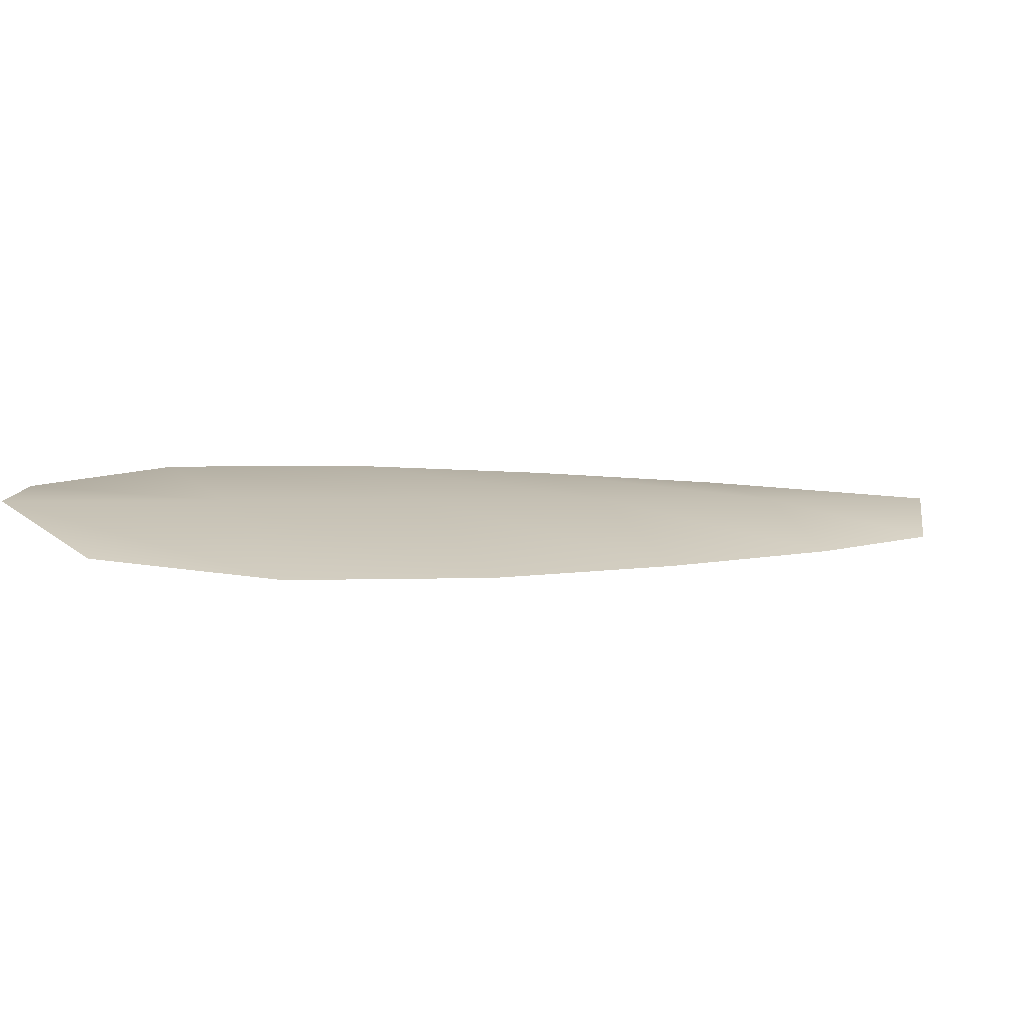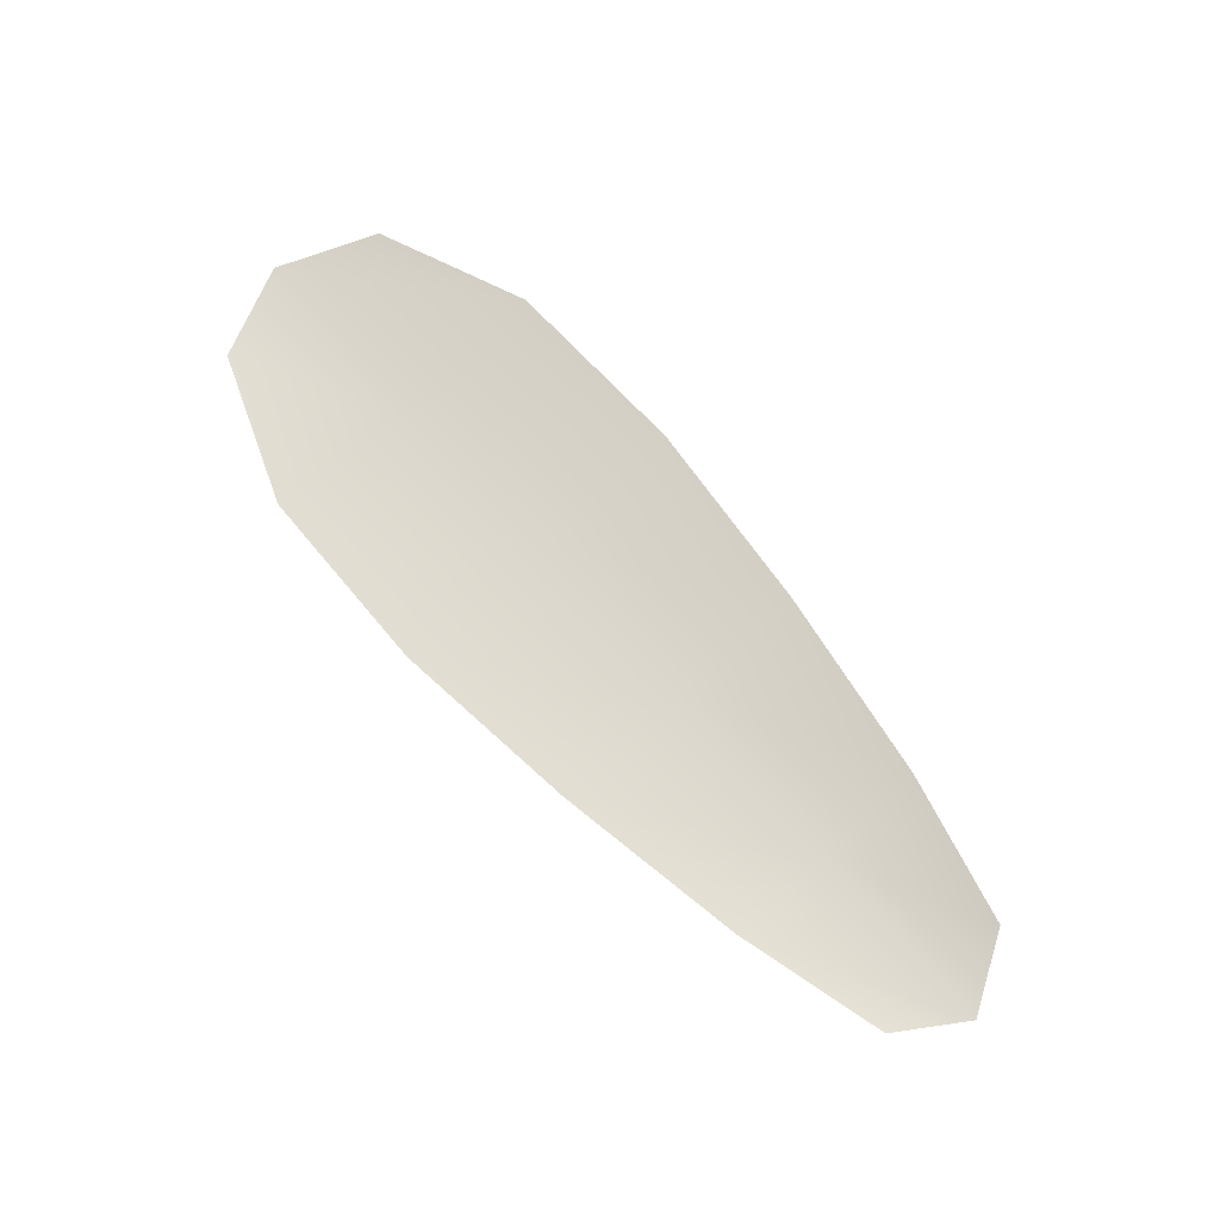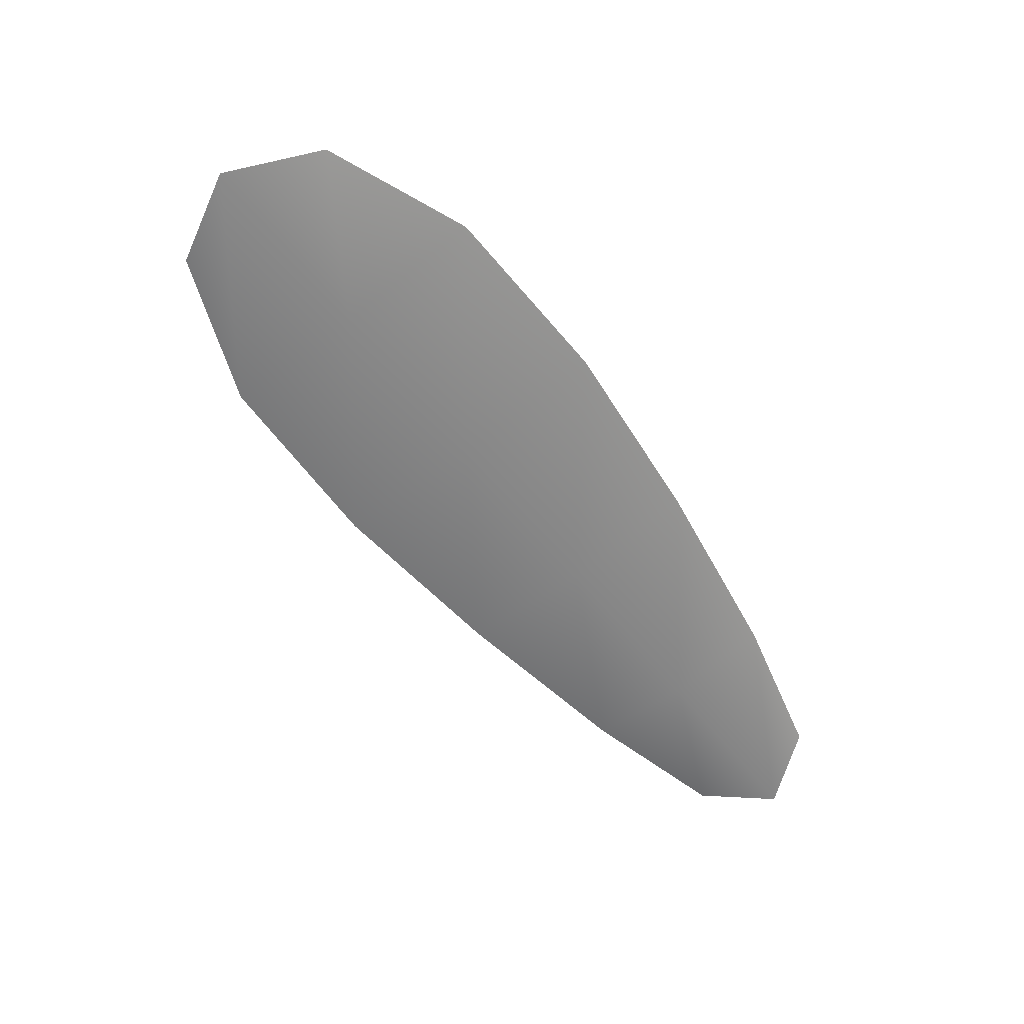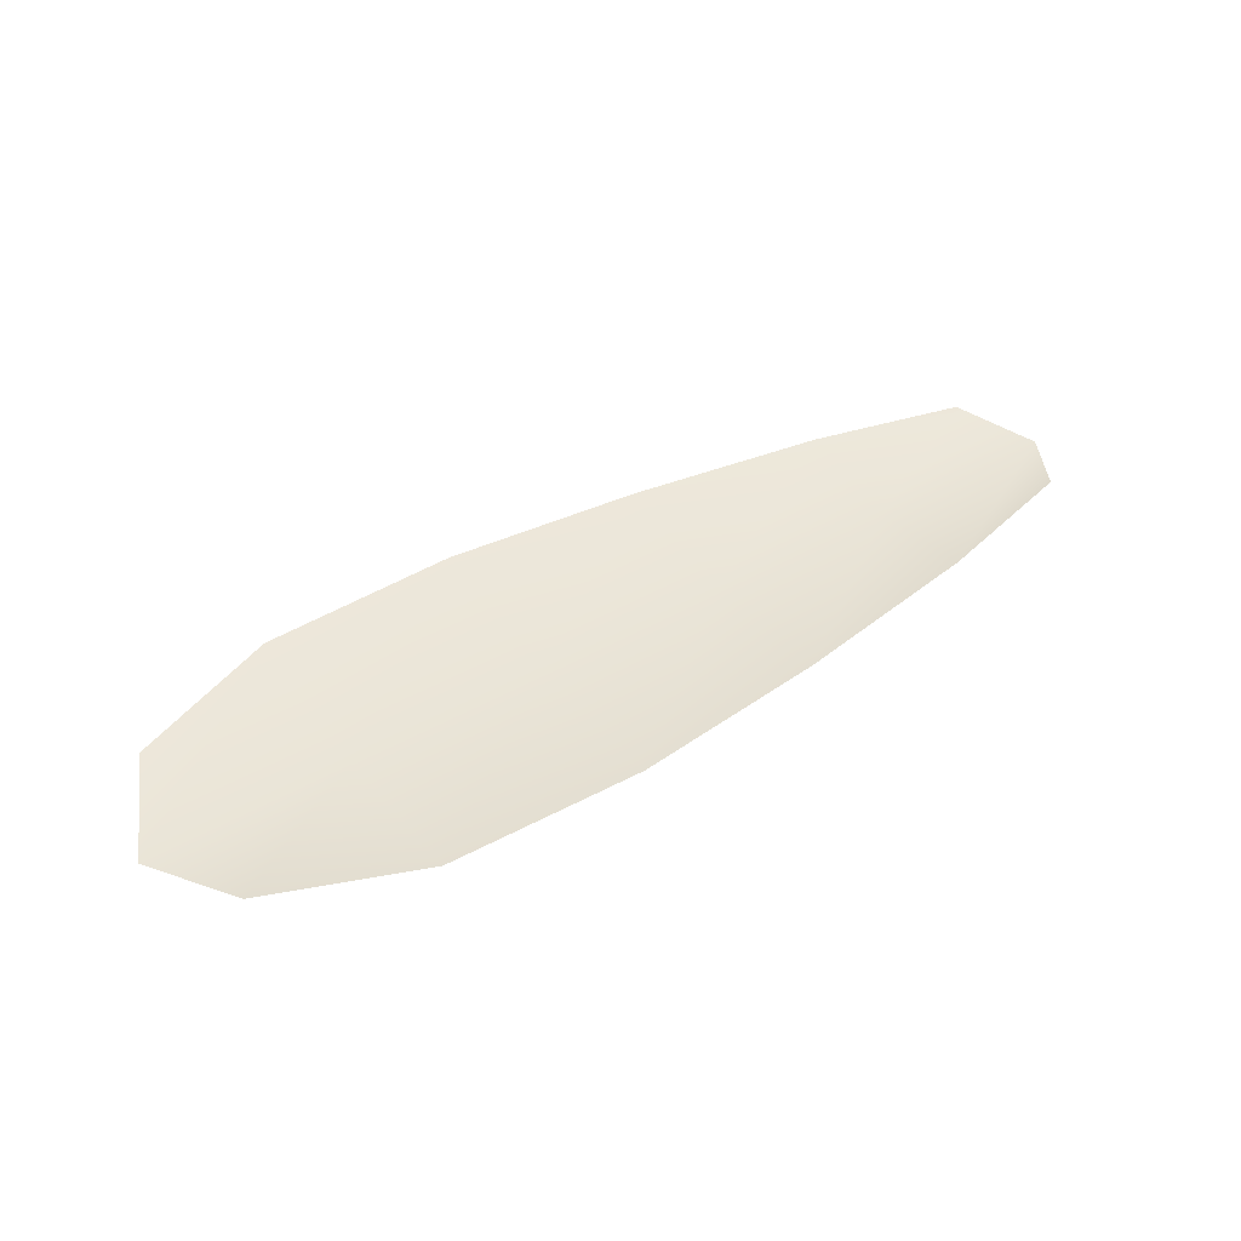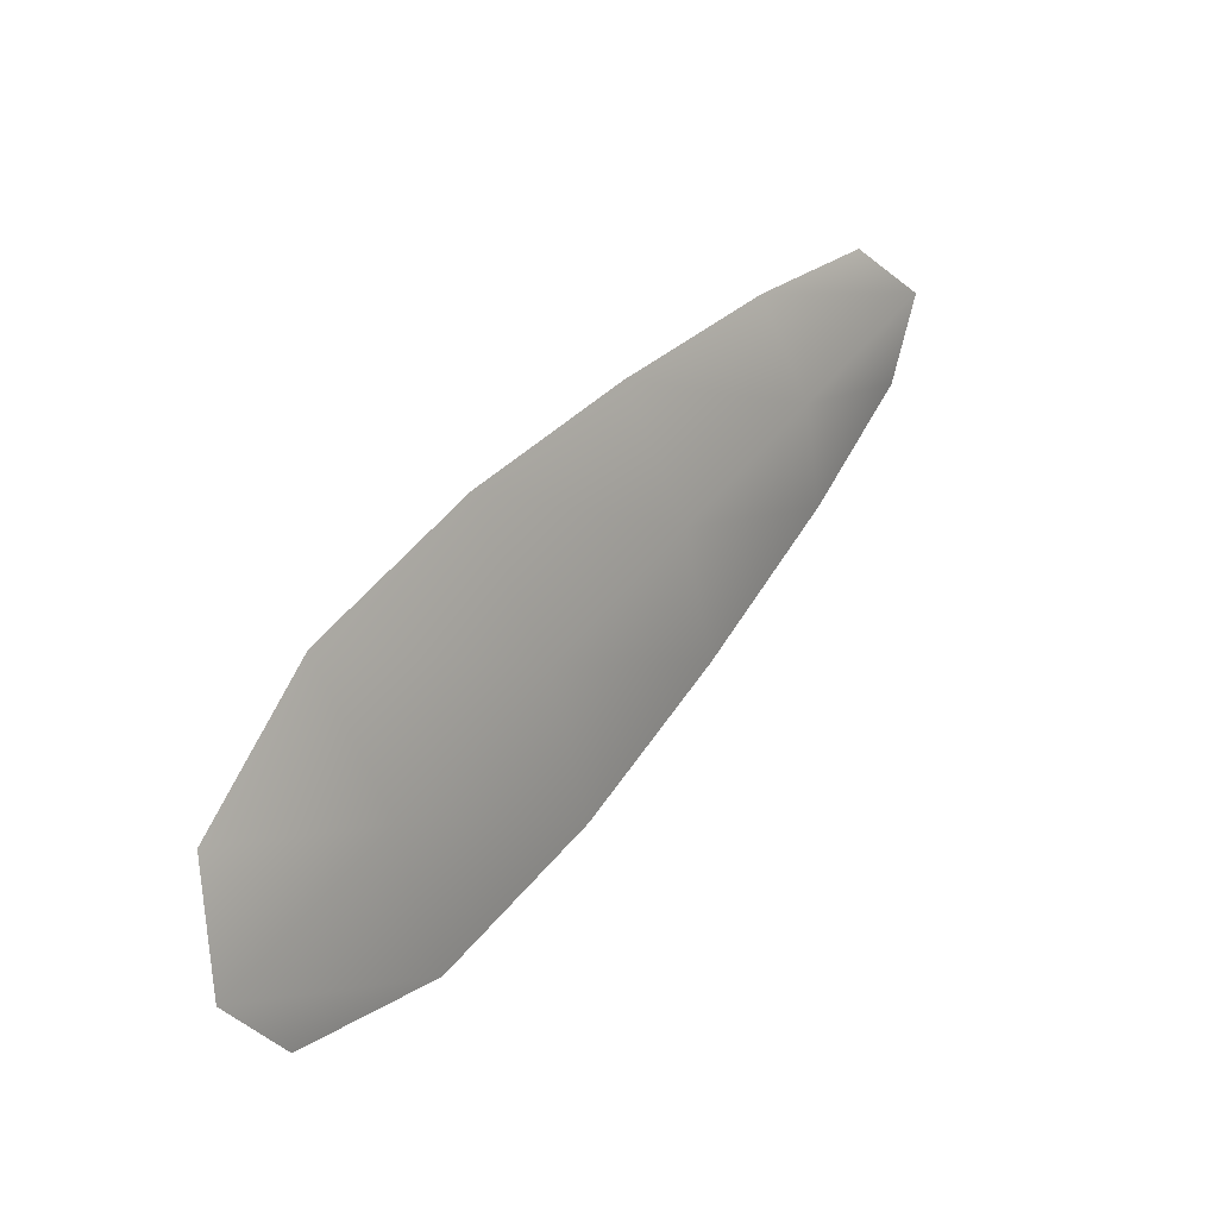
<metadata>
{"format":"obj","ext":"obj","renderer":"f3d","projection":"perspective","resolution":1024,"background":"white","views":[{"elev":-73.7,"azim":172.5,"up":"+Y"},{"elev":73.0,"azim":-158.3,"up":"+Z"},{"elev":-63.4,"azim":101.7,"up":"+Z"},{"elev":43.1,"azim":119.5,"up":"+Z"},{"elev":10.9,"azim":129.3,"up":"+Y"}]}
</metadata>
<code>
o feather_flight_tertiary_063
v 0.1718 0.09885 0.03527
v 0.1707 0.09655 0.03531
v 0.1865 0.09202 0.03512
v 0.185 0.08887 0.03517
v 0.1705 0.09807 0.03497
v 0.1866 0.09004 0.03482
v 0.1746 0.09825 0.03523
v 0.1781 0.09718 0.03519
v 0.1814 0.09592 0.03515
v 0.1846 0.09422 0.03513
v 0.182 0.08912 0.03522
v 0.1788 0.09062 0.03525
v 0.1758 0.09256 0.03527
v 0.1728 0.09469 0.03529
v 0.1737 0.09648 0.03494
v 0.1769 0.09488 0.03491
v 0.1801 0.09327 0.03488
v 0.1833 0.09168 0.03485
f 18 10 3 6
f 11 18 6 4
f 5 1 7 15
f 15 7 8 16
f 16 8 9 17
f 17 9 10 18
f 2 5 15 14
f 14 15 16 13
f 13 16 17 12
f 12 17 18 11

</code>
